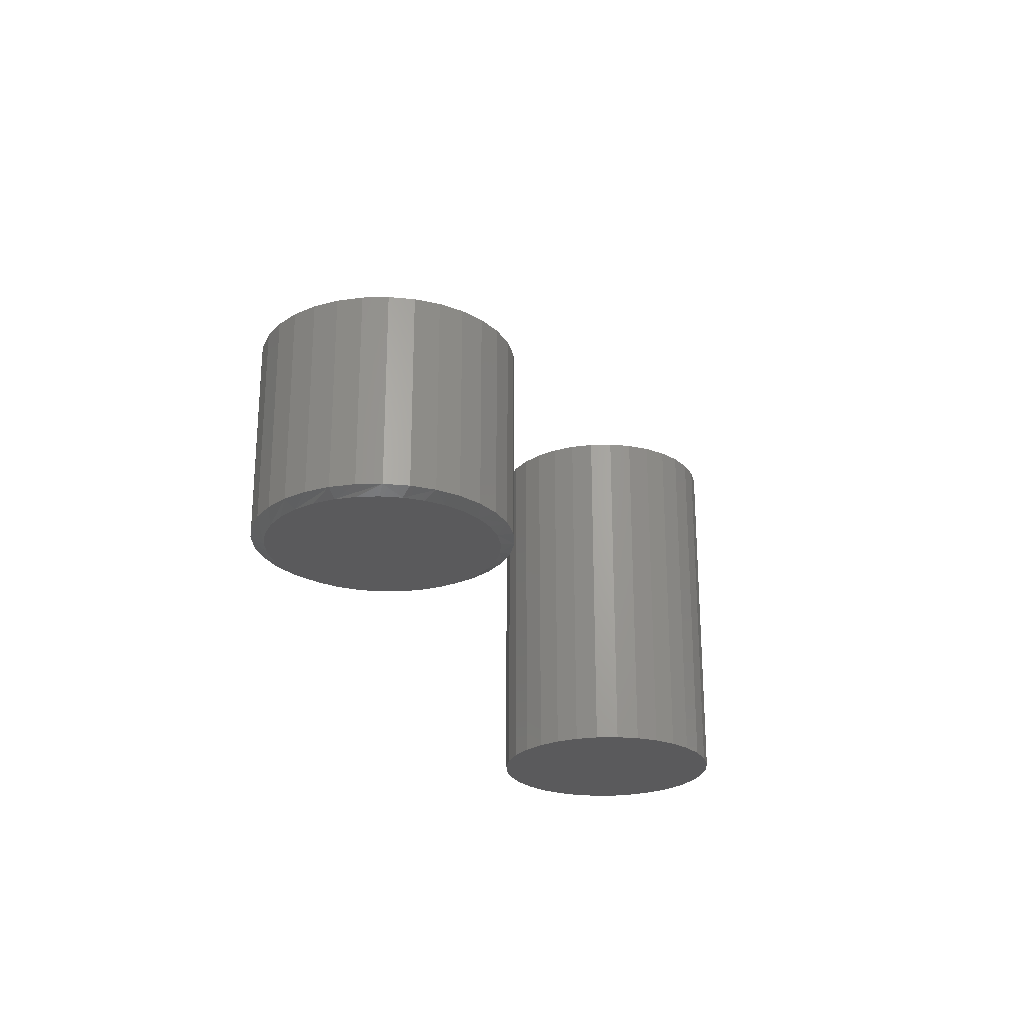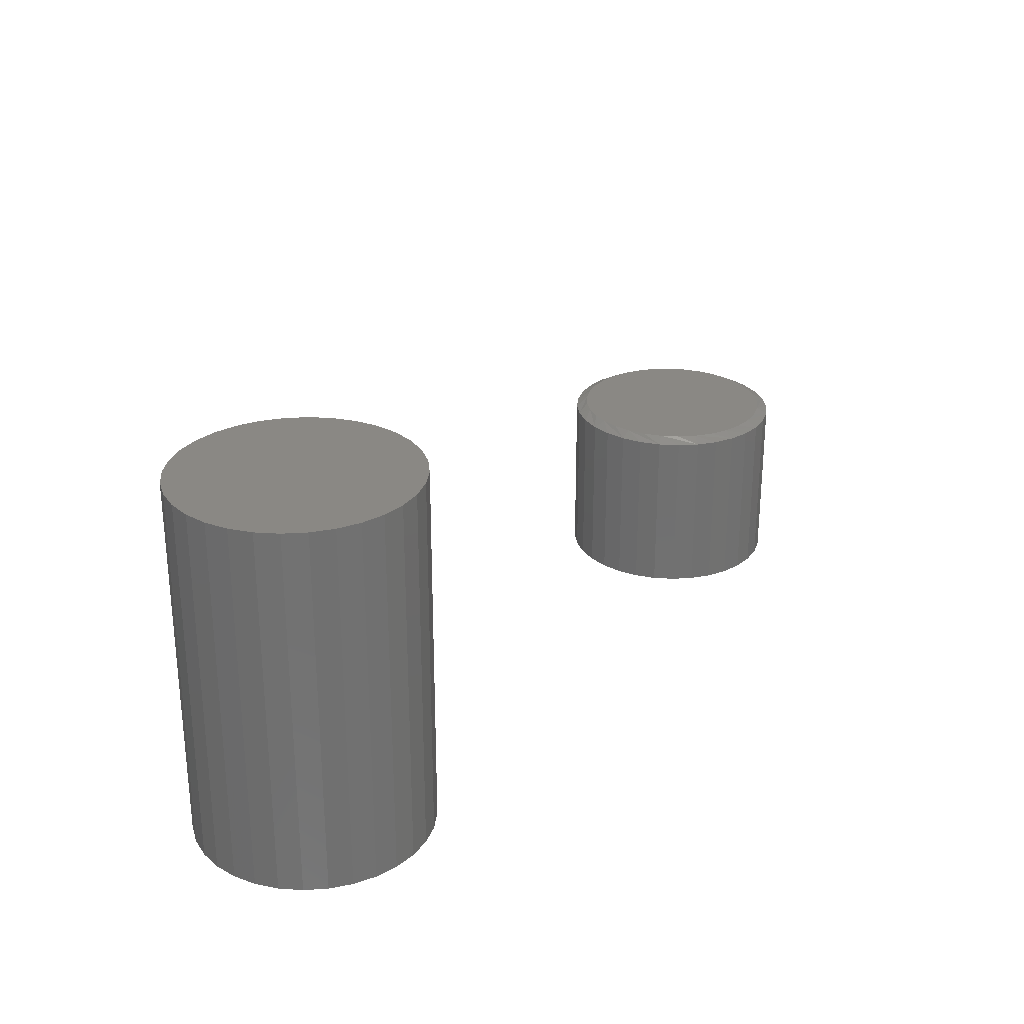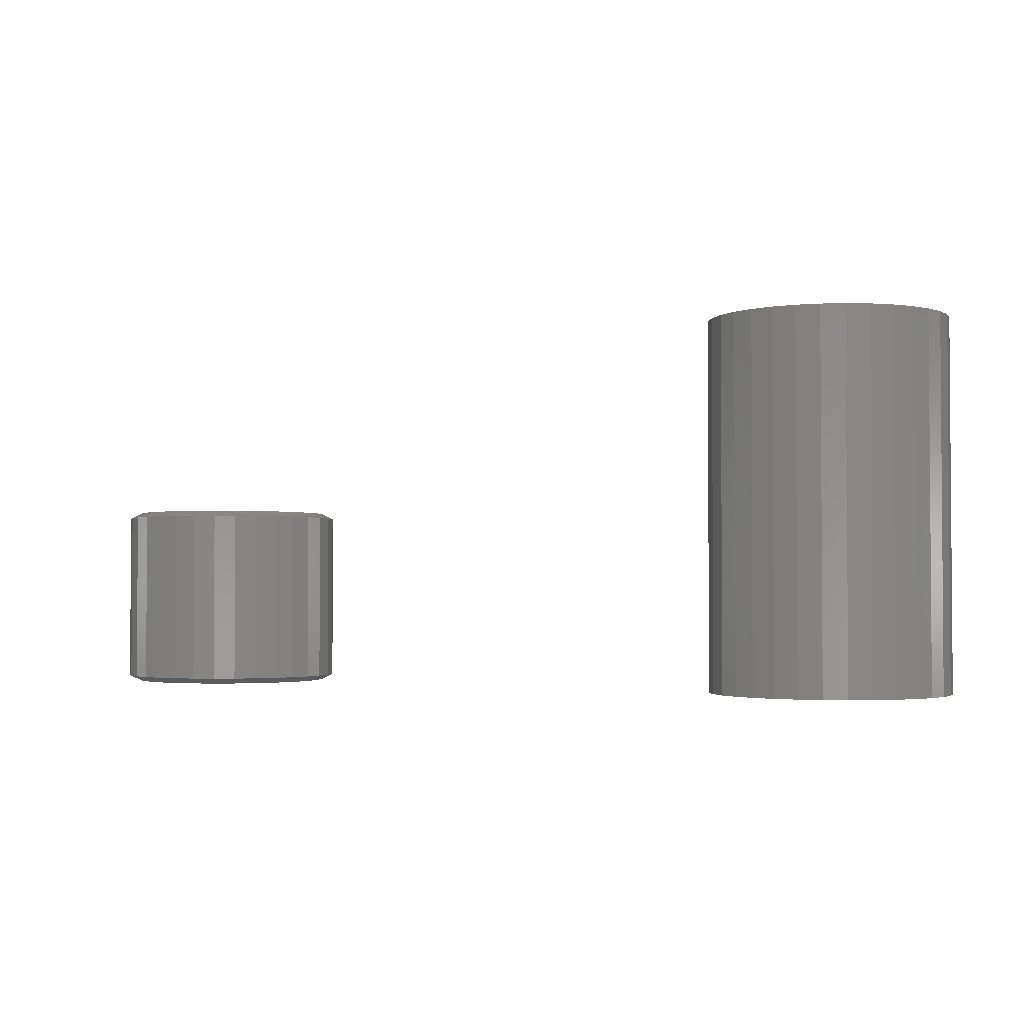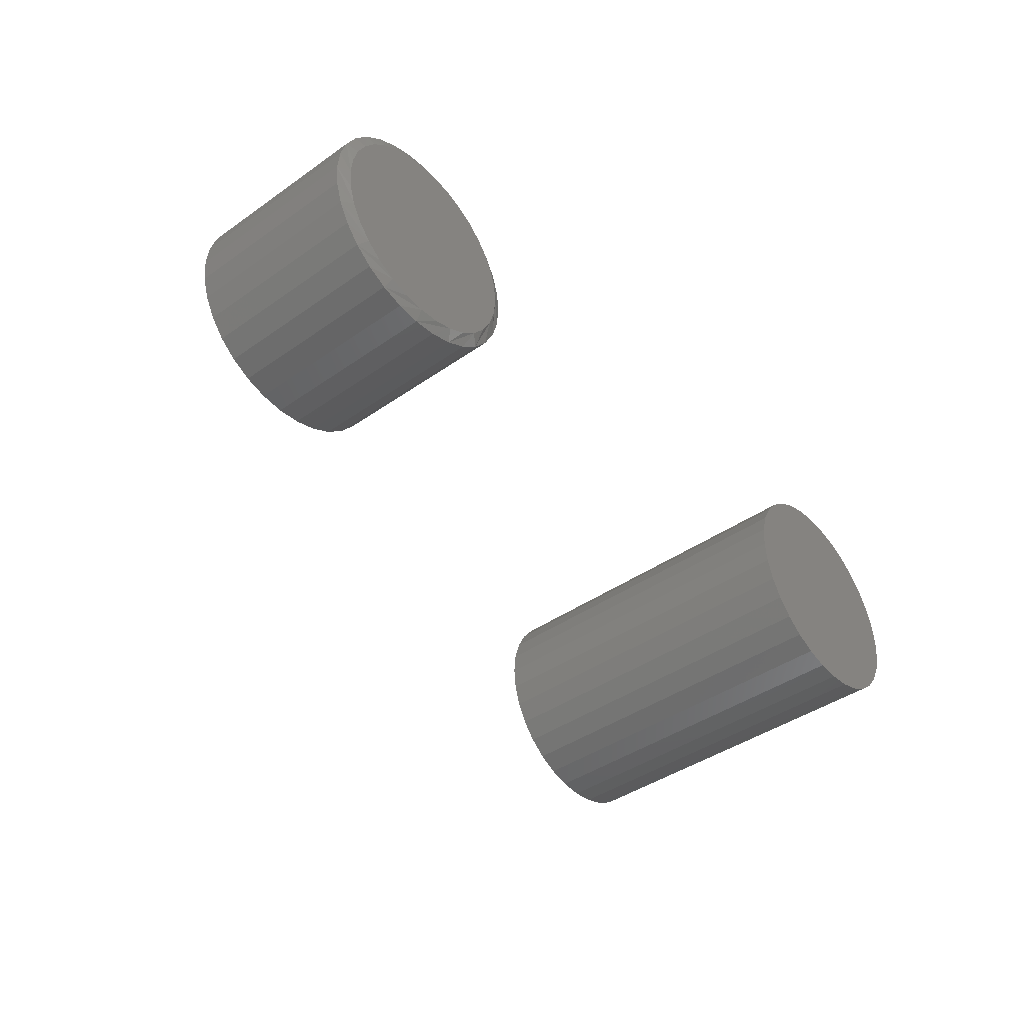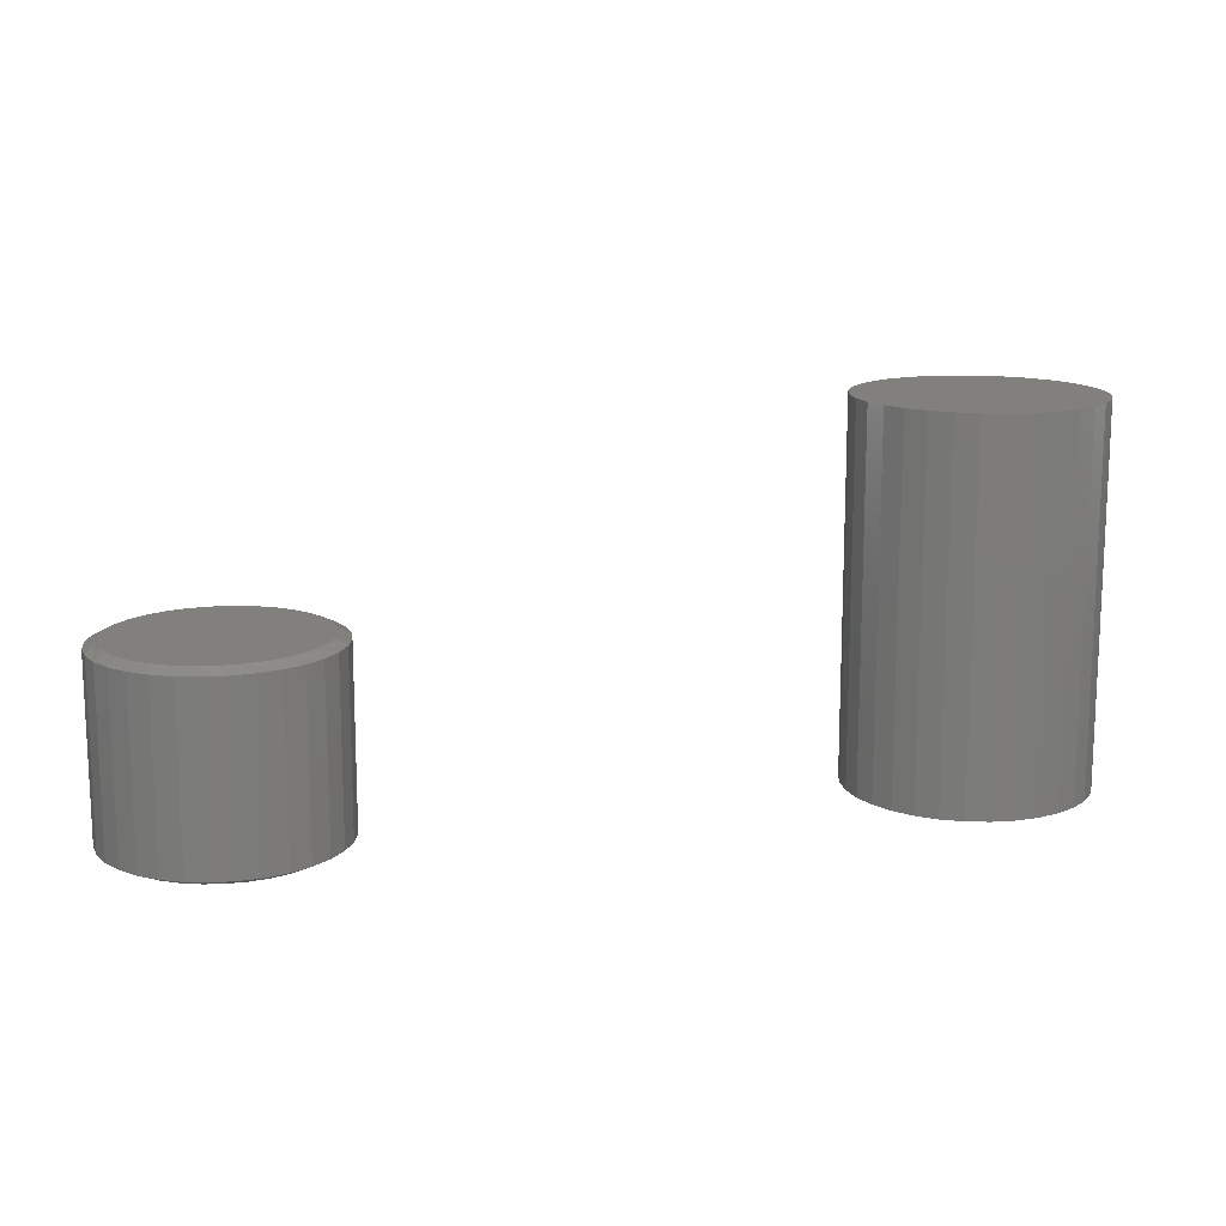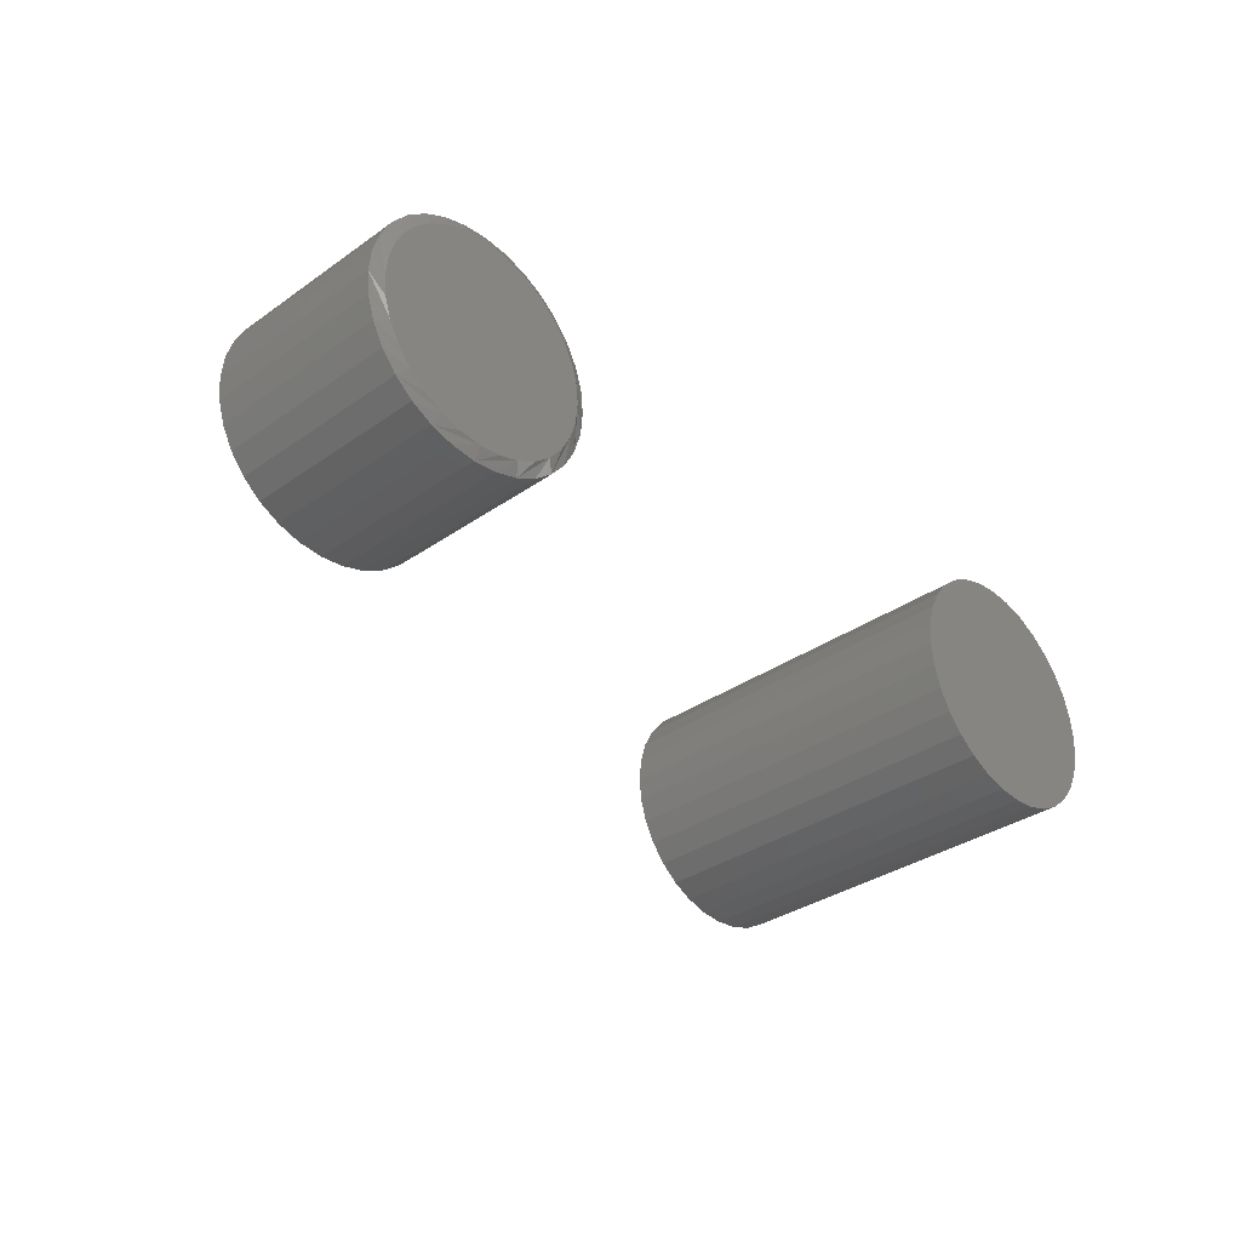
<metadata>
{"format":"stl","ext":"stl","renderer":"f3d","projection":"perspective","resolution":1024,"background":"white","views":[{"elev":-24.7,"azim":109.0,"up":"+Z"},{"elev":26.9,"azim":-56.1,"up":"+Z"},{"elev":-2.3,"azim":-156.1,"up":"+Z"},{"elev":-42.2,"azim":130.0,"up":"+Y"},{"elev":14.0,"azim":165.8,"up":"+Z"},{"elev":-34.2,"azim":133.3,"up":"+Y"}]}
</metadata>
<code>
# stl→obj: 194 verts, 380 faces
v -0.6161 1.938e-17 0
v -0.6161 1.938e-17 0.4922
v -0.6131 0.03087 0
v -0.6131 0.03087 0.4922
v -0.6041 0.06055 0
v -0.6041 0.06055 0.4922
v -0.5895 0.0879 0
v -0.5895 0.0879 0.4922
v -0.5698 0.1119 0
v -0.5698 0.1119 0.4922
v -0.5458 0.1316 0
v -0.5458 0.1316 0.4922
v -0.5184 0.1462 0
v -0.5184 0.1462 0.4922
v -0.4888 0.1552 0
v -0.4888 0.1552 0.4922
v -0.4579 0.1582 0
v -0.4579 0.1582 0.4922
v -0.427 0.1552 0
v -0.427 0.1552 0.4922
v -0.3973 0.1462 0
v -0.3973 0.1462 0.4922
v -0.37 0.1316 0
v -0.37 0.1316 0.4922
v -0.346 0.1119 0
v -0.346 0.1119 0.4922
v -0.3263 0.0879 0
v -0.3263 0.0879 0.4922
v -0.3117 0.06055 0
v -0.3117 0.06055 0.4922
v -0.3027 0.03087 0
v -0.3027 0.03087 0.4922
v -0.2997 -3.875e-17 0
v -0.2997 0 0.4922
v -0.3027 -0.03087 0
v -0.3027 -0.03087 0.4922
v -0.3117 -0.06055 0
v -0.3117 -0.06055 0.4922
v -0.3263 -0.0879 0
v -0.3263 -0.0879 0.4922
v -0.346 -0.1119 0
v -0.346 -0.1119 0.4922
v -0.37 -0.1316 0
v -0.37 -0.1316 0.4922
v -0.3973 -0.1462 0
v -0.3973 -0.1462 0.4922
v -0.427 -0.1552 0
v -0.427 -0.1552 0.4922
v -0.4579 -0.1582 0
v -0.4579 -0.1582 0.4922
v -0.4888 -0.1552 0
v -0.4888 -0.1552 0.4922
v -0.5184 -0.1462 0
v -0.5184 -0.1462 0.4922
v -0.5458 -0.1316 0
v -0.5458 -0.1316 0.4922
v -0.5698 -0.1119 0
v -0.5698 -0.1119 0.4922
v -0.5895 -0.0879 0
v -0.5895 -0.0879 0.4922
v -0.6041 -0.06055 0
v -0.6041 -0.06055 0.4922
v -0.6131 -0.03087 0
v -0.6131 -0.03087 0.4922
v 0.6155 0.00222 0.007812
v 0.6155 0.00222 0.2422
v 0.6126 -0.02743 0.007812
v 0.6126 -0.02743 0.2422
v 0.604 -0.05594 0.007812
v 0.604 -0.05594 0.2422
v 0.5899 -0.08221 0.007812
v 0.5899 -0.08221 0.2422
v 0.571 -0.1052 0.007812
v 0.571 -0.1052 0.2422
v 0.548 -0.1241 0.007812
v 0.548 -0.1241 0.2422
v 0.5217 -0.1382 0.007812
v 0.5217 -0.1382 0.2422
v 0.4932 -0.1468 0.007812
v 0.4932 -0.1468 0.2422
v 0.4636 -0.1498 0.007812
v 0.4636 -0.1498 0.2422
v 0.4339 -0.1468 0.007812
v 0.4339 -0.1468 0.2422
v 0.4054 -0.1382 0.007812
v 0.4054 -0.1382 0.2422
v 0.3791 -0.1241 0.007812
v 0.3791 -0.1241 0.2422
v 0.3561 -0.1052 0.007812
v 0.3561 -0.1052 0.2422
v 0.3372 -0.08221 0.007812
v 0.3372 -0.08221 0.2422
v 0.3232 -0.05594 0.007812
v 0.3232 -0.05594 0.2422
v 0.3145 -0.02743 0.007812
v 0.3145 -0.02743 0.2422
v 0.3116 0.00222 0.007812
v 0.3116 0.00222 0.2422
v 0.3145 0.03187 0.007812
v 0.3145 0.03187 0.2422
v 0.3232 0.06038 0.007812
v 0.3232 0.06038 0.2422
v 0.3372 0.08665 0.007812
v 0.3372 0.08665 0.2422
v 0.3561 0.1097 0.007812
v 0.3561 0.1097 0.2422
v 0.3791 0.1286 0.007812
v 0.3791 0.1286 0.2422
v 0.4054 0.1426 0.007812
v 0.4054 0.1426 0.2422
v 0.4339 0.1513 0.007812
v 0.4339 0.1513 0.2422
v 0.4636 0.1542 0.007812
v 0.4636 0.1542 0.2422
v 0.4932 0.1513 0.007812
v 0.4932 0.1513 0.2422
v 0.5217 0.1426 0.007812
v 0.5217 0.1426 0.2422
v 0.548 0.1286 0.007812
v 0.548 0.1286 0.2422
v 0.571 0.1097 0.007812
v 0.571 0.1097 0.2422
v 0.5899 0.08665 0.007812
v 0.5899 0.08665 0.2422
v 0.604 0.06038 0.007812
v 0.604 0.06038 0.2422
v 0.6126 0.03187 0.007812
v 0.6126 0.03187 0.2422
v 0.4761 0.138 0.25
v 0.451 0.138 0.25
v 0.4263 0.1334 0.25
v 0.5009 0.1334 0.25
v 0.4028 0.1243 0.25
v 0.5243 0.1243 0.25
v 0.5157 -0.1237 0.25
v 0.437 -0.1315 0.25
v 0.4902 -0.1315 0.25
v 0.4636 -0.1341 0.25
v 0.5457 0.111 0.25
v 0.3814 0.111 0.25
v 0.5643 0.09408 0.25
v 0.3628 0.09408 0.25
v 0.5795 0.074 0.25
v 0.3476 0.074 0.25
v 0.5907 0.05148 0.25
v 0.3364 0.05147 0.25
v 0.5976 0.02727 0.25
v 0.3295 0.02727 0.25
v 0.5999 0.00222 0.25
v 0.3272 0.002219 0.25
v 0.5973 -0.02438 0.25
v 0.3298 -0.02438 0.25
v 0.5895 -0.04996 0.25
v 0.3376 -0.04996 0.25
v 0.5769 -0.07353 0.25
v 0.3502 -0.07353 0.25
v 0.56 -0.09419 0.25
v 0.3672 -0.09419 0.25
v 0.5393 -0.1111 0.25
v 0.3878 -0.1111 0.25
v 0.4114 -0.1237 0.25
v 0.4263 0.1334 0
v 0.451 0.138 0
v 0.4761 0.138 0
v 0.5009 0.1334 0
v 0.4028 0.1243 0
v 0.5243 0.1243 0
v 0.4902 -0.1315 0
v 0.437 -0.1315 0
v 0.5157 -0.1237 0
v 0.4636 -0.1341 0
v 0.4114 -0.1237 0
v 0.3878 -0.1111 0
v 0.5393 -0.1111 0
v 0.3672 -0.09419 0
v 0.56 -0.09419 0
v 0.3502 -0.07353 0
v 0.5769 -0.07353 0
v 0.3376 -0.04996 0
v 0.5895 -0.04996 0
v 0.3298 -0.02438 0
v 0.5973 -0.02438 0
v 0.3272 0.002219 0
v 0.5999 0.00222 0
v 0.3295 0.02727 0
v 0.5976 0.02727 0
v 0.3364 0.05147 0
v 0.5907 0.05148 0
v 0.3476 0.074 0
v 0.5795 0.074 0
v 0.3628 0.09408 0
v 0.5643 0.09408 0
v 0.3814 0.111 0
v 0.5457 0.111 0
f 1 2 3
f 3 2 4
f 3 4 5
f 5 4 6
f 5 6 7
f 7 6 8
f 7 8 9
f 9 8 10
f 9 10 11
f 11 10 12
f 11 12 13
f 13 12 14
f 13 14 15
f 15 14 16
f 15 16 17
f 17 16 18
f 17 18 19
f 19 18 20
f 19 20 21
f 21 20 22
f 21 22 23
f 23 22 24
f 23 24 25
f 25 24 26
f 25 26 27
f 27 26 28
f 27 28 29
f 29 28 30
f 29 30 31
f 31 30 32
f 31 32 33
f 33 32 34
f 33 34 35
f 35 34 36
f 35 36 37
f 37 36 38
f 37 38 39
f 39 38 40
f 39 40 41
f 41 40 42
f 41 42 43
f 43 42 44
f 43 44 45
f 45 44 46
f 45 46 47
f 47 46 48
f 47 48 49
f 49 48 50
f 49 50 51
f 51 50 52
f 51 52 53
f 53 52 54
f 53 54 55
f 55 54 56
f 55 56 57
f 57 56 58
f 57 58 59
f 59 58 60
f 59 60 61
f 61 60 62
f 61 62 63
f 63 62 64
f 63 64 1
f 1 64 2
f 16 20 18
f 20 16 14
f 20 14 22
f 46 52 48
f 48 52 50
f 22 14 24
f 24 14 12
f 24 12 26
f 26 12 10
f 26 10 28
f 28 10 8
f 28 8 30
f 30 8 6
f 30 6 32
f 32 6 4
f 32 4 34
f 34 4 2
f 34 2 36
f 36 2 64
f 36 64 38
f 38 64 62
f 38 62 40
f 40 62 60
f 40 60 42
f 42 60 58
f 42 58 44
f 44 58 56
f 44 56 46
f 46 56 54
f 46 54 52
f 17 19 15
f 13 15 19
f 21 13 19
f 47 51 45
f 49 51 47
f 51 53 45
f 45 53 55
f 45 55 43
f 43 55 57
f 43 57 41
f 41 57 59
f 41 59 39
f 39 59 61
f 39 61 37
f 37 61 63
f 37 63 35
f 35 63 1
f 35 1 33
f 33 1 3
f 33 3 31
f 31 3 5
f 31 5 29
f 29 5 7
f 29 7 27
f 27 7 9
f 27 9 25
f 25 9 11
f 25 11 23
f 23 11 13
f 23 13 21
f 65 66 67
f 67 66 68
f 67 68 69
f 69 68 70
f 69 70 71
f 71 70 72
f 71 72 73
f 73 72 74
f 73 74 75
f 75 74 76
f 75 76 77
f 77 76 78
f 77 78 79
f 79 78 80
f 79 80 81
f 81 80 82
f 81 82 83
f 83 82 84
f 83 84 85
f 85 84 86
f 85 86 87
f 87 86 88
f 87 88 89
f 89 88 90
f 89 90 91
f 91 90 92
f 91 92 93
f 93 92 94
f 93 94 95
f 95 94 96
f 95 96 97
f 97 96 98
f 97 98 99
f 99 98 100
f 99 100 101
f 101 100 102
f 101 102 103
f 103 102 104
f 103 104 105
f 105 104 106
f 105 106 107
f 107 106 108
f 107 108 109
f 109 108 110
f 109 110 111
f 111 110 112
f 111 112 113
f 113 112 114
f 113 114 115
f 115 114 116
f 115 116 117
f 117 116 118
f 117 118 119
f 119 118 120
f 119 120 121
f 121 120 122
f 121 122 123
f 123 122 124
f 123 124 125
f 125 124 126
f 125 126 127
f 127 126 128
f 127 128 65
f 65 128 66
f 129 130 131
f 129 131 132
f 132 131 133
f 132 133 134
f 135 136 137
f 137 136 138
f 134 133 139
f 139 133 140
f 139 140 141
f 141 140 142
f 141 142 143
f 143 142 144
f 143 144 145
f 145 144 146
f 145 146 147
f 147 146 148
f 147 148 149
f 149 148 150
f 149 150 151
f 151 150 152
f 151 152 153
f 153 152 154
f 153 154 155
f 155 154 156
f 155 156 157
f 157 156 158
f 157 158 159
f 159 158 160
f 159 160 135
f 135 160 161
f 135 161 136
f 153 70 68
f 154 152 94
f 154 94 92
f 154 92 90
f 156 154 90
f 158 156 90
f 158 90 88
f 158 88 86
f 160 158 86
f 161 160 86
f 161 86 84
f 161 84 82
f 136 161 82
f 138 136 82
f 138 82 80
f 138 80 78
f 137 138 78
f 135 137 78
f 135 78 76
f 135 76 74
f 159 135 74
f 157 159 74
f 157 74 72
f 157 72 70
f 155 157 70
f 153 155 70
f 150 98 96
f 150 96 94
f 150 94 152
f 66 149 151
f 66 151 153
f 66 153 68
f 124 122 143
f 143 126 124
f 145 126 143
f 120 118 139
f 139 122 120
f 141 122 139
f 116 114 132
f 132 118 116
f 134 118 132
f 112 110 130
f 130 114 112
f 129 114 130
f 108 106 133
f 133 110 108
f 131 110 133
f 104 102 142
f 142 106 104
f 140 106 142
f 146 102 100
f 144 102 146
f 145 147 126
f 141 143 122
f 134 139 118
f 129 132 114
f 131 130 110
f 140 133 106
f 144 142 102
f 149 66 128
f 149 128 126
f 149 126 147
f 98 150 148
f 98 148 146
f 98 146 100
f 162 163 164
f 165 162 164
f 166 162 165
f 167 166 165
f 168 169 170
f 171 169 168
f 169 172 170
f 170 172 173
f 170 173 174
f 174 173 175
f 174 175 176
f 176 175 177
f 176 177 178
f 178 177 179
f 178 179 180
f 180 179 181
f 180 181 182
f 182 181 183
f 182 183 184
f 184 183 185
f 184 185 186
f 186 185 187
f 186 187 188
f 188 187 189
f 188 189 190
f 190 189 191
f 190 191 192
f 192 191 193
f 192 193 194
f 194 193 166
f 194 166 167
f 67 69 180
f 93 181 179
f 91 93 179
f 89 91 179
f 89 179 177
f 89 177 175
f 87 89 175
f 85 87 175
f 85 175 173
f 85 173 172
f 83 85 172
f 81 83 172
f 81 172 169
f 81 169 171
f 79 81 171
f 77 79 171
f 77 171 168
f 77 168 170
f 75 77 170
f 73 75 170
f 73 170 174
f 73 174 176
f 71 73 176
f 69 71 176
f 69 176 178
f 69 178 180
f 65 67 180
f 65 180 182
f 65 182 184
f 183 181 93
f 183 93 95
f 183 95 97
f 190 121 123
f 123 125 190
f 190 125 188
f 194 117 119
f 119 121 194
f 194 121 192
f 165 113 115
f 115 117 165
f 165 117 167
f 163 109 111
f 111 113 163
f 163 113 164
f 166 105 107
f 107 109 166
f 166 109 162
f 191 101 103
f 103 105 191
f 191 105 193
f 99 101 187
f 187 101 189
f 125 186 188
f 121 190 192
f 117 194 167
f 113 165 164
f 109 163 162
f 105 166 193
f 101 191 189
f 97 99 187
f 97 187 185
f 97 185 183
f 184 186 125
f 184 125 127
f 184 127 65

</code>
